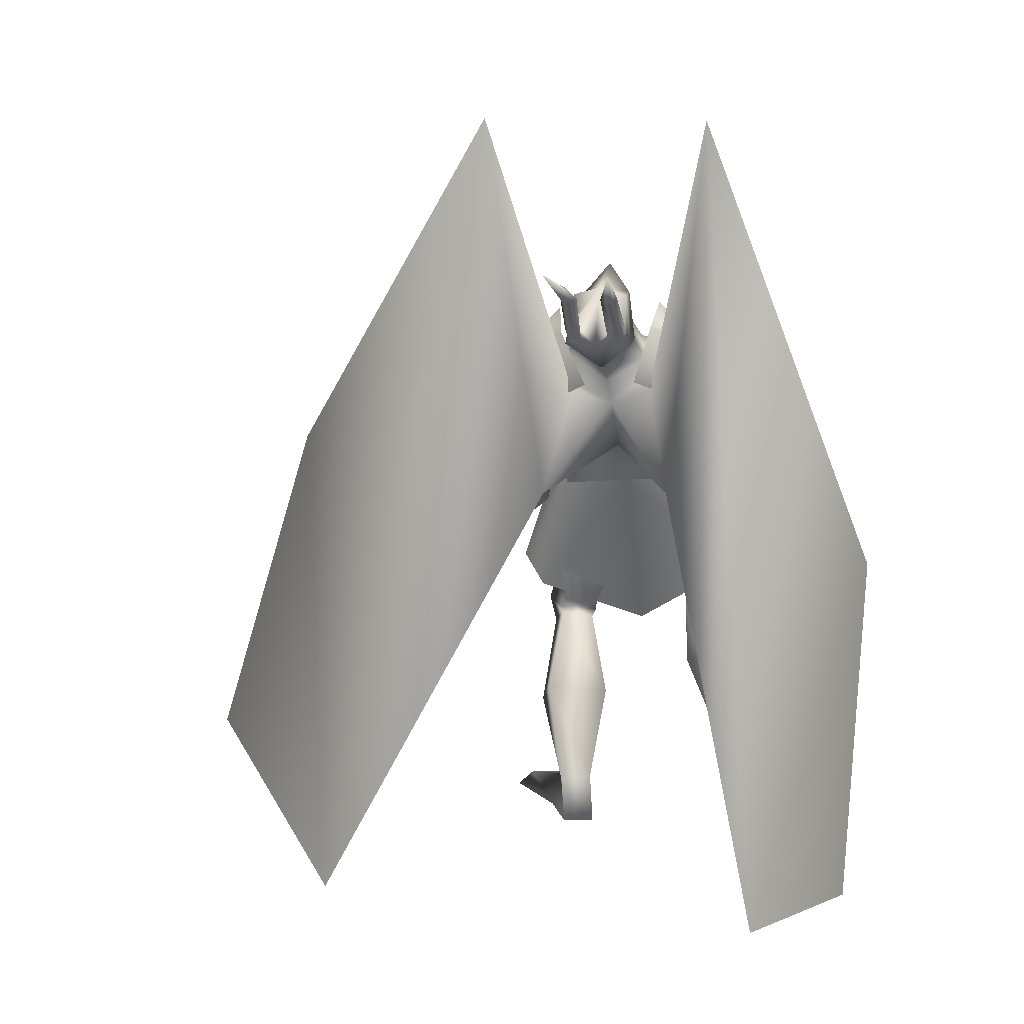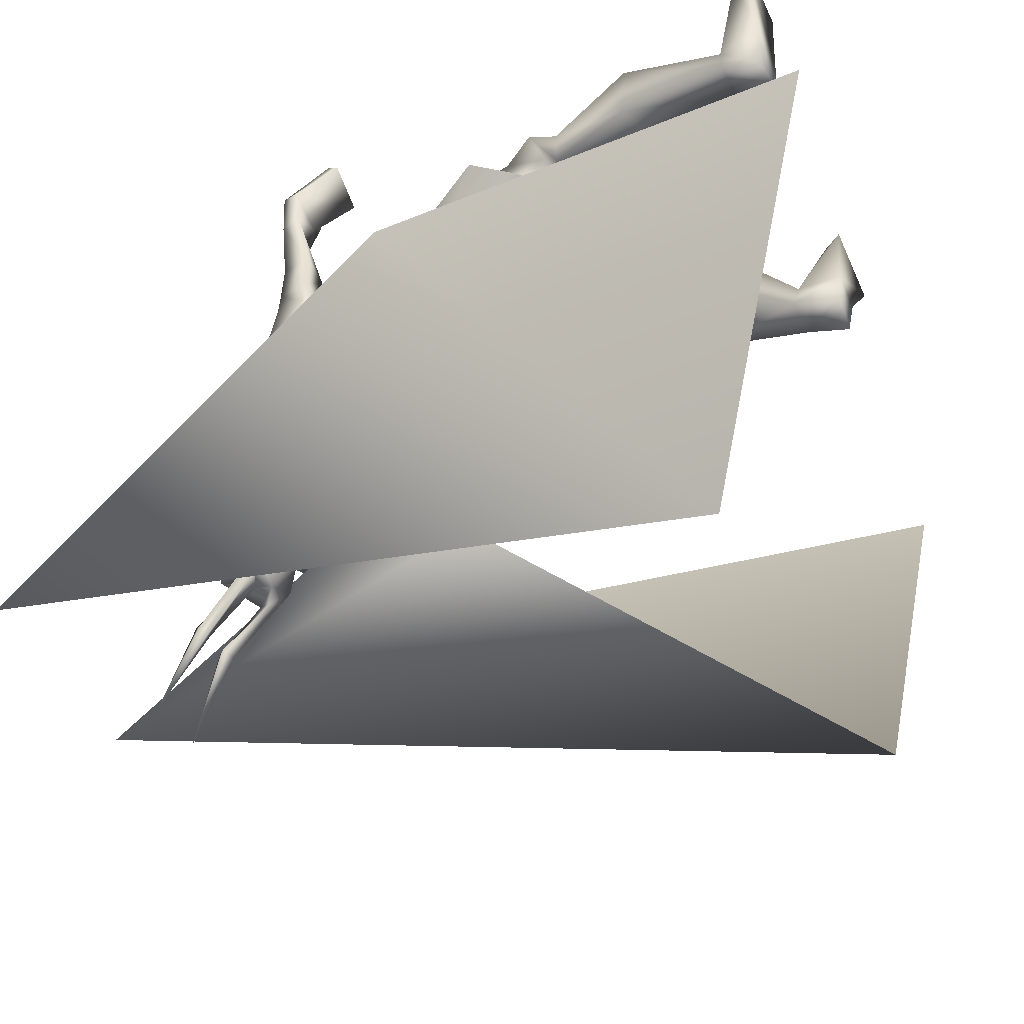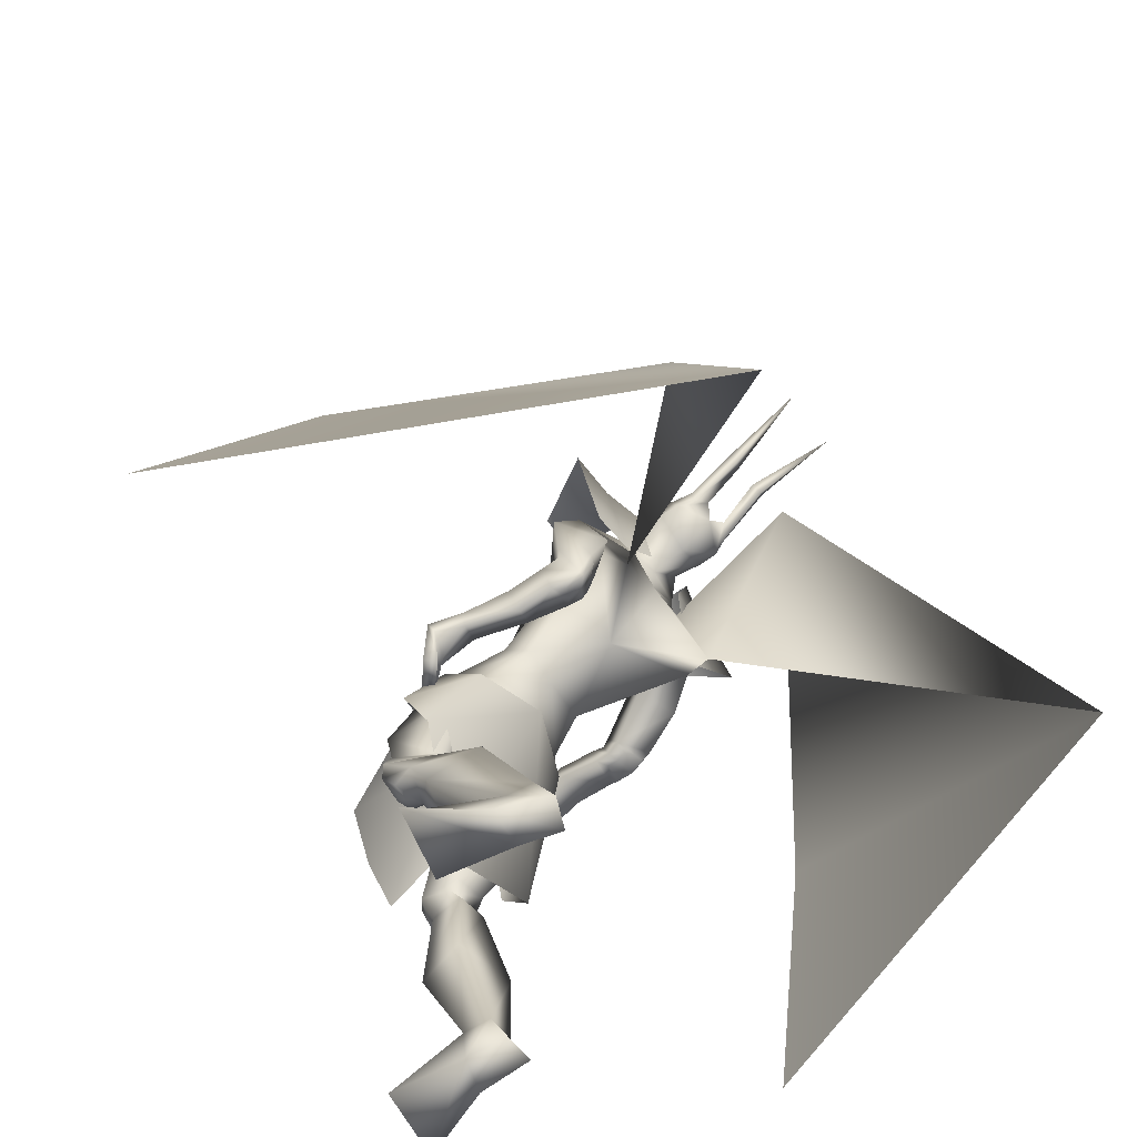
<metadata>
{"format":"obj","ext":"obj","renderer":"f3d","projection":"perspective","resolution":1024,"background":"white","views":[{"elev":13.9,"azim":-169.6,"up":"+Y"},{"elev":-41.8,"azim":-65.6,"up":"+Z"},{"elev":-70.1,"azim":127.1,"up":"+Y"}]}
</metadata>
<code>
o Cube_Cube.001
v 0.009073 -0.08019 -0.518
v 0.1466 -0.08692 -0.5553
v -0.1321 -0.06775 -0.536
v 0.1361 -0.2071 -0.6484
v -0.1467 -0.1885 -0.6315
v -0.01007 -0.1845 -0.689
v 0.02569 -0.4593 -0.2903
v 0.1467 -0.4963 -0.3531
v -0.096 -0.3973 -0.2451
v 0.2496 -0.4083 -0.5508
v -0.2473 -0.3273 -0.4086
v 0.2026 -0.4721 -0.5782
v -0.2419 -0.4339 -0.4816
v -0.02085 -0.574 -0.4682
v 0.01639 -0.1327 -0.4345
v 0.1536 -0.1887 -0.4837
v -0.1266 -0.1477 -0.4491
v 0.1143 0.2412 -0.8863
v -0.1012 0.256 -0.8714
v 0.08942 0.2109 -1.026
v -0.09998 0.224 -1.013
v 0.0394 0.09682 -1.016
v -0.06515 0.104 -1.009
v 0.2211 0.1534 -0.8773
v -0.2166 0.1835 -0.847
v 0.299 0.133 -1.017
v -0.315 0.1752 -0.9749
v 0.1856 0.05645 -0.9883
v -0.2173 0.08634 -0.9495
v 0.08373 0.1611 -0.9759
v -0.08846 0.1521 -0.9779
v -0.002365 0.09815 -0.9751
v 0.06619 0.1816 -0.8957
v -0.06718 0.1862 -0.8911
v 0.000571 0.1889 -0.8586
v 0.1845 0.1413 -0.9355
v -0.168 0.179 -0.931
v 0.1819 0.133 -0.8992
v -0.165 0.1713 -0.8899
v -0.01435 0.05302 -0.987
v -0.01403 -0.06472 -0.8653
v 0.1351 0.02013 -0.9514
v -0.1976 0.01929 -0.9324
v 0.0976 0.1304 -0.7363
v -0.07928 0.1426 -0.724
v 0.01149 0.159 -0.7189
v 0.1159 0.1104 -0.8398
v -0.1214 0.09796 -0.8349
v 0.06749 -0.004901 -0.6394
v -0.05489 0.003519 -0.6309
v 0.008034 0.02783 -0.6384
v 0.1008 -0.04351 -0.6762
v -0.09789 -0.02983 -0.6625
v -0.0059 -0.09305 -0.7196
v 0.08417 -0.09638 -0.7275
v -0.0958 -0.084 -0.715
v 0.2215 -0.08001 -0.9075
v -0.2758 0.08627 -0.7447
v 0.1779 -0.1074 -0.8595
v -0.2283 0.06102 -0.6993
v 0.1777 -0.1037 -0.9594
v -0.293 0.01878 -0.7627
v 0.1194 -0.1121 -0.9024
v -0.2225 -0.005292 -0.7286
v 0.2204 -0.1255 -0.8624
v -0.284 0.06507 -0.6571
v 0.1753 -0.09524 -0.8506
v -0.2294 0.05473 -0.66
v 0.1881 -0.1761 -0.8679
v -0.2975 0.006381 -0.6552
v 0.1283 -0.1387 -0.8612
v -0.2296 -0.009794 -0.6669
v 0.175 -0.1133 -0.8691
v -0.2347 0.05232 -0.6823
v 0.2176 -0.1205 -0.9056
v -0.2871 0.06742 -0.7054
v 0.181 -0.1577 -0.9298
v -0.3018 0.006081 -0.7112
v 0.1233 -0.1381 -0.8946
v -0.2321 -0.01207 -0.6994
v 0.01039 -0.1301 -0.5035
v 0.1375 -0.1021 -0.5644
v -0.1236 -0.08051 -0.5462
v -0.007413 -0.16 -0.6749
v 0.09732 -0.1671 -0.6645
v -0.1138 -0.1573 -0.6467
v 0.06001 -0.2353 -0.4566
v -0.03682 -0.2062 -0.4354
v 0.01418 -0.2111 -0.4551
v 0.02431 -0.3216 -0.5495
v -0.03969 -0.3102 -0.5199
v -0.00855 -0.2938 -0.5615
v 0.1456 -0.2523 -0.6253
v -0.1652 -0.2308 -0.5795
v -0.01535 -0.2464 -0.6397
v 0.1805 -0.4622 -0.4706
v -0.1604 -0.3732 -0.3416
v 0.08962 -0.4777 -0.4496
v -0.07545 -0.4168 -0.3593
v 0.07936 -0.5236 -0.5391
v -0.1 -0.4714 -0.4166
v 0.1492 -0.5108 -0.566
v -0.1726 -0.4499 -0.4217
v 0.0963 -0.3558 -0.4365
v -0.06901 -0.2973 -0.374
v 0.1764 -0.3315 -0.4462
v -0.1442 -0.2599 -0.367
v 0.03816 -0.4352 -0.5367
v -0.05823 -0.4065 -0.4635
v 0.1612 -0.3771 -0.6043
v -0.188 -0.3399 -0.5079
v 0.1793 -0.5766 -0.5238
v -0.1926 -0.4945 -0.3435
v 0.1105 -0.5924 -0.5014
v -0.1226 -0.5183 -0.3388
v 0.08694 -0.5538 -0.5567
v -0.1198 -0.5142 -0.4101
v 0.1538 -0.5418 -0.5784
v -0.1882 -0.494 -0.4129
v 0.09837 -0.5507 -0.4627
v -0.09213 -0.4716 -0.3313
v 0.2022 -0.5344 -0.4728
v -0.1891 -0.4334 -0.3132
v 0.08283 -0.5455 -0.5234
v -0.1016 -0.4932 -0.3948
v 0.1647 -0.5336 -0.5508
v -0.1852 -0.4693 -0.3953
v 0.1804 -0.539 -0.4533
v -0.162 -0.4365 -0.301
v 0.1282 -0.548 -0.4508
v -0.1145 -0.4575 -0.3121
v 0.1368 -0.5831 -0.4788
v -0.1364 -0.4935 -0.3168
v 0.1687 -0.581 -0.479
v -0.1652 -0.4829 -0.3081
v 0.1263 -0.4913 -0.4493
v -0.1062 -0.4074 -0.3306
v 0.1664 -0.4794 -0.4521
v -0.1427 -0.388 -0.3241
v 0.1551 -0.9743 -0.7154
v -0.2861 -0.9639 -0.3477
v 0.07338 -0.9771 -0.7098
v -0.2086 -0.97 -0.3727
v 0.04715 -0.9787 -0.7947
v -0.2214 -0.9728 -0.4624
v 0.1097 -0.9739 -0.8215
v -0.2888 -0.9623 -0.462
v 0.09335 -0.7701 -0.5582
v -0.1482 -0.7006 -0.3039
v 0.1996 -0.755 -0.59
v -0.2562 -0.671 -0.3047
v 0.04167 -0.7136 -0.6333
v -0.1261 -0.697 -0.4087
v 0.1689 -0.6907 -0.6927
v -0.2634 -0.6658 -0.4289
v 0.07626 -0.8906 -0.7053
v -0.2058 -0.8791 -0.3665
v 0.134 -0.894 -0.7276
v -0.2675 -0.8783 -0.3659
v 0.05885 -0.8818 -0.7609
v -0.2105 -0.8834 -0.4278
v 0.1227 -0.8898 -0.7821
v -0.2779 -0.8839 -0.4213
v 0.223 -0.9401 -0.5995
v -0.3084 -0.9313 -0.2167
v 0.1223 -0.9427 -0.5675
v -0.2028 -0.9339 -0.2211
v 0.1078 -0.9755 -0.5537
v -0.1845 -0.9667 -0.2131
v 0.2582 -0.9755 -0.5884
v -0.3377 -0.9667 -0.1942
v 0.255 -0.2834 -0.5953
v -0.3002 -0.03237 -0.3342
v 0.1837 -0.2488 -0.5339
v -0.1999 -0.03195 -0.3313
v 0.2391 -0.3012 -0.6218
v -0.3105 -0.05936 -0.3551
v 0.1669 -0.2467 -0.552
v -0.1977 -0.04143 -0.354
v 0.2069 -0.131 -0.6608
v -0.2262 0.06779 -0.4652
v 0.2564 -0.1809 -0.6962
v -0.3009 0.0618 -0.4768
v 0.2416 -0.2175 -0.6888
v -0.3115 0.02457 -0.4649
v 0.1875 -0.1467 -0.6668
v -0.2227 0.04373 -0.4725
v 0.1869 0.007735 -0.8615
v -0.1872 0.1194 -0.7901
v 0.2442 0.02887 -0.9134
v -0.2484 0.1508 -0.8313
v 0.1551 -0.007744 -0.9855
v -0.2565 0.03347 -0.8567
v 0.1028 0.000582 -0.9101
v -0.1705 0.02965 -0.824
v 0.1427 -0.1455 -0.9067
v -0.2563 -0.006652 -0.7032
v 0.1684 -0.1635 -0.9321
v -0.2989 -0.008175 -0.7118
v 0.1477 -0.1496 -0.8804
v -0.2555 -0.004655 -0.6797
v 0.1738 -0.1795 -0.8883
v -0.2958 -0.007458 -0.6762
v 0.142 -0.1256 -0.9183
v -0.2527 -0.000849 -0.7249
v 0.1646 -0.126 -0.9551
v -0.2914 0.000413 -0.7441
v 0.08319 -0.1224 -0.5446
v -0.06971 -0.1075 -0.5342
v 0.1554 -0.1992 -0.4918
v -0.1321 -0.1588 -0.4549
v 0.1822 -0.1071 -0.7702
v -0.2198 0.05632 -0.579
v 0.2273 -0.1406 -0.7867
v -0.2779 0.06406 -0.5799
v 0.1937 -0.1905 -0.7898
v -0.2895 0.005108 -0.576
v 0.1486 -0.1398 -0.7768
v -0.2208 0.009132 -0.5827
v 0.2178 -0.1565 -0.5872
v -0.2179 0.05615 -0.3914
v 0.282 -0.1869 -0.6226
v -0.3019 0.06417 -0.3908
v 0.2684 -0.2136 -0.6315
v -0.3125 0.03314 -0.3953
v 0.2003 -0.1645 -0.5972
v -0.2138 0.03926 -0.4047
v 0.1935 -0.1829 -0.5839
v -0.1996 0.03323 -0.3863
v 0.1998 -0.1804 -0.5804
v -0.2032 0.03835 -0.3813
v 0.19 -0.1625 -0.595
v -0.196 0.05028 -0.4037
v 0.1966 -0.1598 -0.5909
v -0.1996 0.05585 -0.3981
v -0.002365 0.1328 -0.9936
v 0.05545 0.2016 -1.011
v -0.06018 0.2016 -1.011
v -0.002365 0.1454 -1.069
v 0.06896 0.2116 -1.067
v -0.07369 0.2116 -1.067
v 0.06678 0.2013 -1.11
v -0.0715 0.2013 -1.11
v -0.002365 0.2035 -1.145
v 0.03262 0.2488 -0.9477
v -0.03735 0.2488 -0.9477
v -0.002365 0.2606 -0.9501
v 0.05222 0.3023 -1.086
v -0.05695 0.3023 -1.086
v -0.002365 0.3193 -1.098
v 0.04421 0.2925 -0.9728
v -0.04894 0.2925 -0.9728
v -0.002365 0.3494 -0.9428
v 0.03845 0.2501 -1.152
v -0.04318 0.2501 -1.152
v 0.06149 0.2364 -1.144
v -0.06622 0.2364 -1.144
v 0.02566 0.2244 -1.163
v -0.03039 0.2244 -1.163
v 0.05353 0.2133 -1.146
v -0.05826 0.2133 -1.146
v 0.04445 0.3042 -1.255
v -0.04918 0.3042 -1.255
v 0.02185 0.3175 -1.248
v -0.02658 0.3175 -1.248
v 0.05573 0.3237 -1.251
v -0.06046 0.3237 -1.251
v 0.04394 0.3373 -1.24
v -0.04866 0.3373 -1.24
v 0.06225 0.3921 -1.429
v -0.06698 0.3921 -1.429
v 0.1295 -0.1466 -1.013
v -0.1397 -0.1348 -1.021
v 0.06848 0.07786 -0.9952
v -0.09502 0.08508 -0.9826
v 0.491 -0.8681 -1.548
v -0.3926 -0.853 -1.662
v 0.2157 0.6759 -1.222
v -0.2319 0.6776 -1.217
v 0.9975 -0.8651 -0.5692
v -0.5383 -1.104 -0.8357
v 0.7389 -0.1082 -0.7087
v -0.57 -0.2969 -0.9182
v 0.1626 0.1837 -0.8682
v 0.189 0.1645 -1.014
v 0.09844 0.06273 -0.9934
v -0.1538 0.2055 -0.8463
v -0.2024 0.1914 -0.987
v -0.1247 0.07791 -0.978
f 4 2 10
f 4 10 12
f 11 3 5
f 11 5 13
f 6 4 12
f 6 12 14
f 13 5 6
f 13 6 14
f 1 15 16
f 1 16 2
f 1 3 17
f 1 17 15
f 15 7 8
f 15 8 16
f 9 7 15
f 9 15 17
f 2 16 10
f 11 17 3
f 30 33 38
f 30 38 36
f 39 34 31
f 39 31 37
f 30 36 40
f 30 40 32
f 40 37 31
f 40 31 32
f 33 35 46
f 33 46 44
f 46 35 34
f 46 34 45
f 38 33 44
f 38 44 47
f 45 34 39
f 45 39 48
f 44 46 51
f 44 51 49
f 51 46 45
f 51 45 50
f 47 44 49
f 47 49 52
f 50 45 48
f 50 48 53
f 41 42 55
f 41 55 54
f 56 43 41
f 56 41 54
f 42 47 52
f 42 52 55
f 53 48 43
f 53 43 56
f 59 73 75
f 59 75 57
f 76 74 60
f 76 60 58
f 73 67 65
f 73 65 75
f 66 68 74
f 66 74 76
f 63 79 73
f 63 73 59
f 74 80 64
f 74 64 60
f 79 71 67
f 79 67 73
f 68 72 80
f 68 80 74
f 54 55 85
f 54 85 84
f 86 56 54
f 86 54 84
f 55 52 82
f 55 82 85
f 83 53 56
f 83 56 86
f 87 89 92
f 87 92 90
f 92 89 88
f 92 88 91
f 85 93 95
f 85 95 84
f 95 94 86
f 95 86 84
f 93 90 92
f 93 92 95
f 92 91 94
f 92 94 95
f 104 98 96
f 104 96 106
f 97 99 105
f 97 105 107
f 90 108 104
f 90 104 87
f 105 109 91
f 105 91 88
f 108 100 98
f 108 98 104
f 99 101 109
f 99 109 105
f 93 110 108
f 93 108 90
f 109 111 94
f 109 94 91
f 110 102 100
f 110 100 108
f 101 103 111
f 101 111 109
f 106 96 102
f 106 102 110
f 103 97 107
f 103 107 111
f 100 124 120
f 100 120 98
f 121 125 101
f 121 101 99
f 124 116 114
f 124 114 120
f 115 117 125
f 115 125 121
f 102 126 124
f 102 124 100
f 125 127 103
f 125 103 101
f 126 118 116
f 126 116 124
f 117 119 127
f 117 127 125
f 96 122 126
f 96 126 102
f 127 123 97
f 127 97 103
f 122 112 118
f 122 118 126
f 119 113 123
f 119 123 127
f 122 96 138
f 122 138 128
f 139 97 123
f 139 123 129
f 112 122 128
f 112 128 134
f 129 123 113
f 129 113 135
f 98 120 130
f 98 130 136
f 131 121 99
f 131 99 137
f 120 114 132
f 120 132 130
f 133 115 121
f 133 121 131
f 114 112 134
f 114 134 132
f 135 113 115
f 135 115 133
f 96 98 136
f 96 136 138
f 137 99 97
f 137 97 139
f 136 130 128
f 136 128 138
f 129 131 137
f 129 137 139
f 130 132 134
f 130 134 128
f 135 133 131
f 135 131 129
f 114 148 150
f 114 150 112
f 151 149 115
f 151 115 113
f 116 152 148
f 116 148 114
f 149 153 117
f 149 117 115
f 118 154 152
f 118 152 116
f 153 155 119
f 153 119 117
f 112 150 154
f 112 154 118
f 155 151 113
f 155 113 119
f 140 142 144
f 140 144 146
f 145 143 141
f 145 141 147
f 148 156 158
f 148 158 150
f 159 157 149
f 159 149 151
f 152 160 156
f 152 156 148
f 157 161 153
f 157 153 149
f 160 144 142
f 160 142 156
f 143 145 161
f 143 161 157
f 154 162 160
f 154 160 152
f 161 163 155
f 161 155 153
f 162 146 144
f 162 144 160
f 145 147 163
f 145 163 161
f 150 158 162
f 150 162 154
f 163 159 151
f 163 151 155
f 158 140 146
f 158 146 162
f 147 141 159
f 147 159 163
f 158 156 166
f 158 166 164
f 167 157 159
f 167 159 165
f 140 158 164
f 140 164 170
f 165 159 141
f 165 141 171
f 156 142 168
f 156 168 166
f 169 143 157
f 169 157 167
f 142 140 170
f 142 170 168
f 171 141 143
f 171 143 169
f 166 168 170
f 166 170 164
f 171 169 167
f 171 167 165
f 172 174 178
f 172 178 176
f 179 175 173
f 179 173 177
f 38 188 190
f 38 190 36
f 191 189 39
f 191 39 37
f 188 59 57
f 188 57 190
f 58 60 189
f 58 189 191
f 36 190 192
f 36 192 42
f 193 191 37
f 193 37 43
f 190 57 61
f 190 61 192
f 62 58 191
f 62 191 193
f 47 194 188
f 47 188 38
f 189 195 48
f 189 48 39
f 194 63 59
f 194 59 188
f 60 64 195
f 60 195 189
f 42 192 194
f 42 194 47
f 195 193 43
f 195 43 48
f 192 61 63
f 192 63 194
f 64 62 193
f 64 193 195
f 57 75 77
f 57 77 61
f 78 76 58
f 78 58 62
f 65 69 77
f 65 77 75
f 78 70 66
f 78 66 76
f 79 63 204
f 79 204 196
f 205 64 80
f 205 80 197
f 71 79 196
f 71 196 200
f 197 80 72
f 197 72 201
f 77 69 202
f 77 202 198
f 203 70 78
f 203 78 199
f 61 77 198
f 61 198 206
f 199 78 62
f 199 62 207
f 69 71 200
f 69 200 202
f 201 72 70
f 201 70 203
f 63 61 206
f 63 206 204
f 207 62 64
f 207 64 205
f 206 198 196
f 206 196 204
f 197 199 207
f 197 207 205
f 198 202 200
f 198 200 196
f 201 203 199
f 201 199 197
f 49 51 81
f 49 81 208
f 81 51 50
f 81 50 209
f 49 208 82
f 49 82 52
f 83 209 50
f 83 50 53
f 81 89 87
f 81 87 208
f 88 89 81
f 88 81 209
f 87 104 106
f 87 106 210
f 107 105 88
f 107 88 211
f 82 208 87
f 82 87 210
f 88 209 83
f 88 83 211
f 82 210 93
f 82 93 85
f 94 211 83
f 94 83 86
f 93 210 106
f 93 106 110
f 107 211 94
f 107 94 111
f 67 212 214
f 67 214 65
f 215 213 68
f 215 68 66
f 65 214 216
f 65 216 69
f 217 215 66
f 217 66 70
f 71 218 212
f 71 212 67
f 213 219 72
f 213 72 68
f 69 216 218
f 69 218 71
f 219 217 70
f 219 70 72
f 180 220 222
f 180 222 182
f 223 221 181
f 223 181 183
f 220 174 172
f 220 172 222
f 173 175 221
f 173 221 223
f 182 222 224
f 182 224 184
f 225 223 183
f 225 183 185
f 222 172 176
f 222 176 224
f 177 173 223
f 177 223 225
f 226 178 174
f 226 174 220
f 175 179 227
f 175 227 221
f 184 224 226
f 184 226 186
f 227 225 185
f 227 185 187
f 224 176 178
f 224 178 226
f 179 177 225
f 179 225 227
f 226 220 230
f 226 230 228
f 231 221 227
f 231 227 229
f 186 226 228
f 186 228 232
f 229 227 187
f 229 187 233
f 220 180 234
f 220 234 230
f 235 181 221
f 235 221 231
f 180 186 232
f 180 232 234
f 233 187 181
f 233 181 235
f 232 228 230
f 232 230 234
f 231 229 233
f 231 233 235
f 180 182 214
f 180 214 212
f 215 183 181
f 215 181 213
f 182 184 216
f 182 216 214
f 217 185 183
f 217 183 215
f 184 186 218
f 184 218 216
f 219 187 185
f 219 185 217
f 180 212 218
f 180 218 186
f 219 213 181
f 219 181 187
f 251 245 237
f 251 237 240
f 238 246 252
f 238 252 241
f 236 239 240
f 236 240 237
f 241 239 236
f 241 236 238
f 251 240 242
f 251 242 248
f 243 241 252
f 243 252 249
f 242 240 239
f 242 239 244
f 239 241 243
f 239 243 244
f 253 247 245
f 253 245 251
f 246 247 253
f 246 253 252
f 251 248 250
f 251 250 253
f 250 249 252
f 250 252 253
f 30 32 236
f 30 236 237
f 236 32 31
f 236 31 238
f 30 237 245
f 30 245 33
f 246 238 31
f 246 31 34
f 33 245 247
f 33 247 35
f 247 246 34
f 247 34 35
f 250 248 256
f 250 256 254
f 257 249 250
f 257 250 255
f 244 250 254
f 244 254 258
f 255 250 244
f 255 244 259
f 242 244 258
f 242 258 260
f 259 244 243
f 259 243 261
f 248 242 260
f 248 260 256
f 261 243 249
f 261 249 257
f 256 260 262
f 256 262 266
f 263 261 257
f 263 257 267
f 260 258 264
f 260 264 262
f 265 259 261
f 265 261 263
f 258 254 268
f 258 268 264
f 269 255 259
f 269 259 265
f 254 256 266
f 254 266 268
f 267 257 255
f 267 255 269
f 266 270 268
f 269 271 267
f 264 268 270
f 271 269 265
f 262 264 270
f 271 265 263
f 262 270 266
f 267 271 263
f 36 42 272
f 36 272 274
f 273 43 37
f 273 37 275
f 36 274 40
f 40 275 37
f 41 272 42
f 43 273 41
f 40 274 272
f 40 272 41
f 273 275 40
f 273 40 41
f 272 274 278
f 272 278 276
f 279 275 273
f 279 273 277
f 276 278 282
f 276 282 280
f 283 279 277
f 283 277 281
f 18 284 285
f 18 285 20
f 284 24 26
f 284 26 285
f 20 285 286
f 20 286 22
f 285 26 28
f 285 28 286
f 25 287 288
f 25 288 27
f 287 19 21
f 287 21 288
f 27 288 289
f 27 289 29
f 288 21 23
f 288 23 289

</code>
